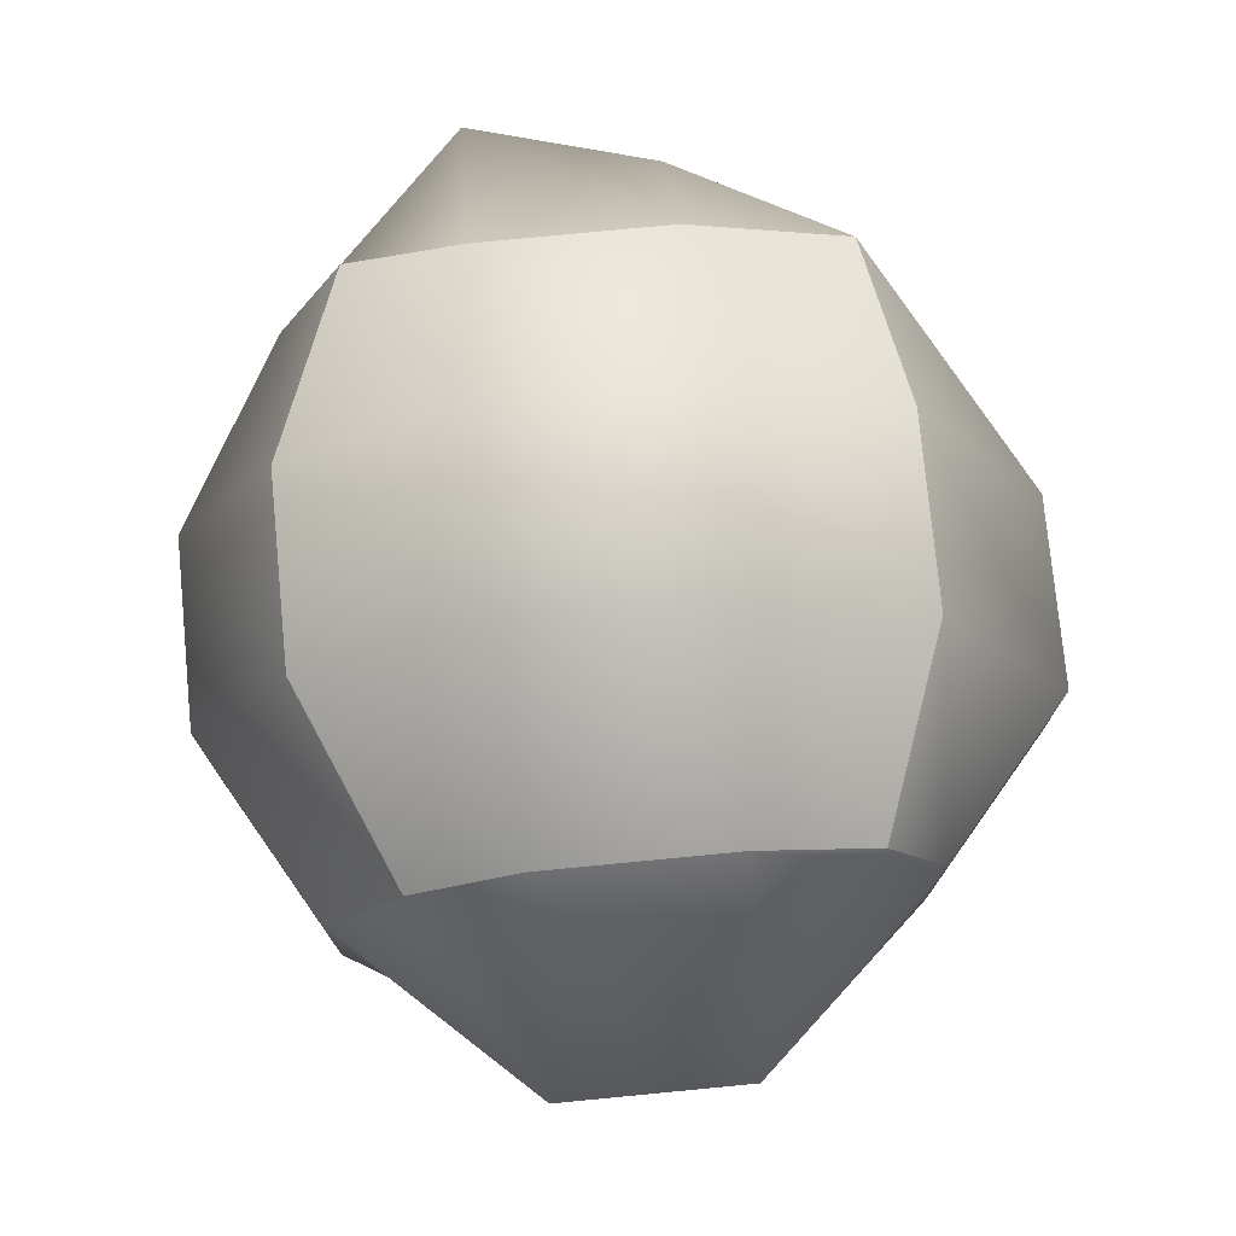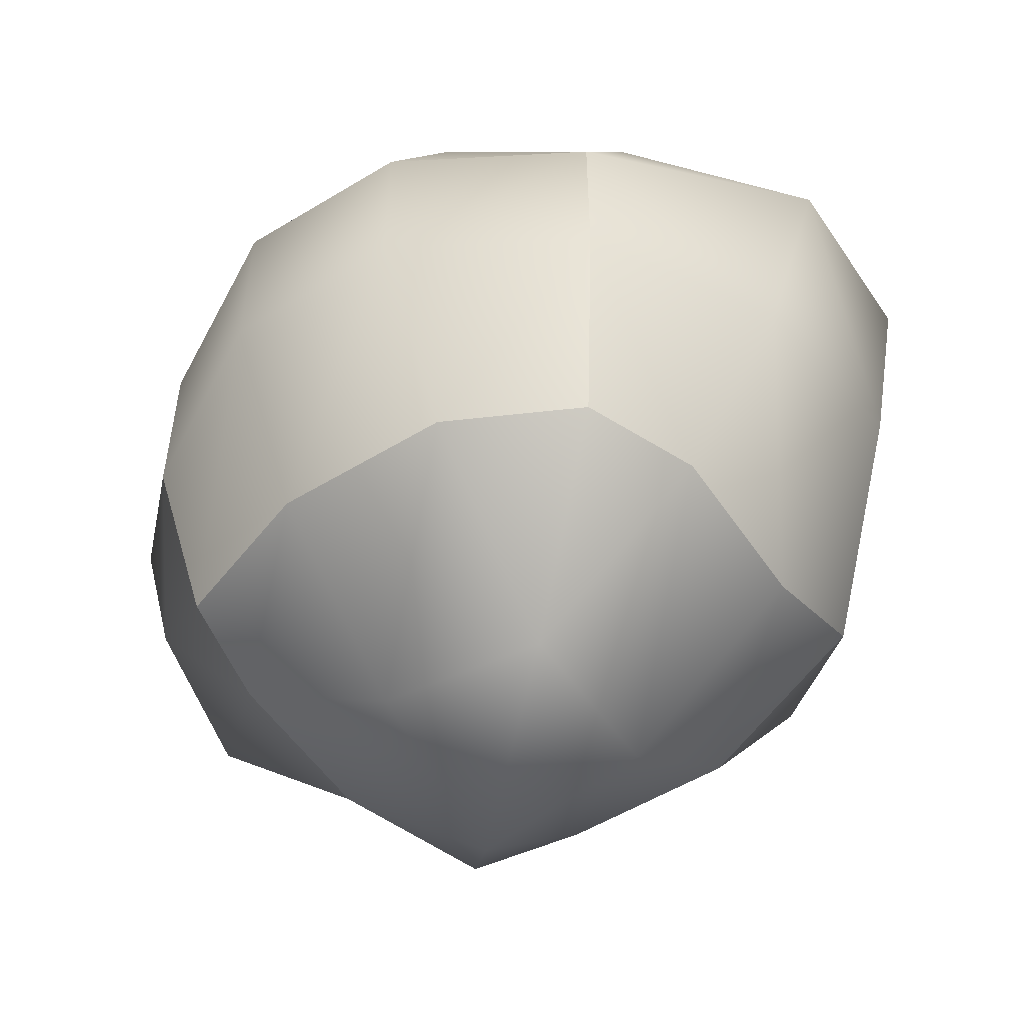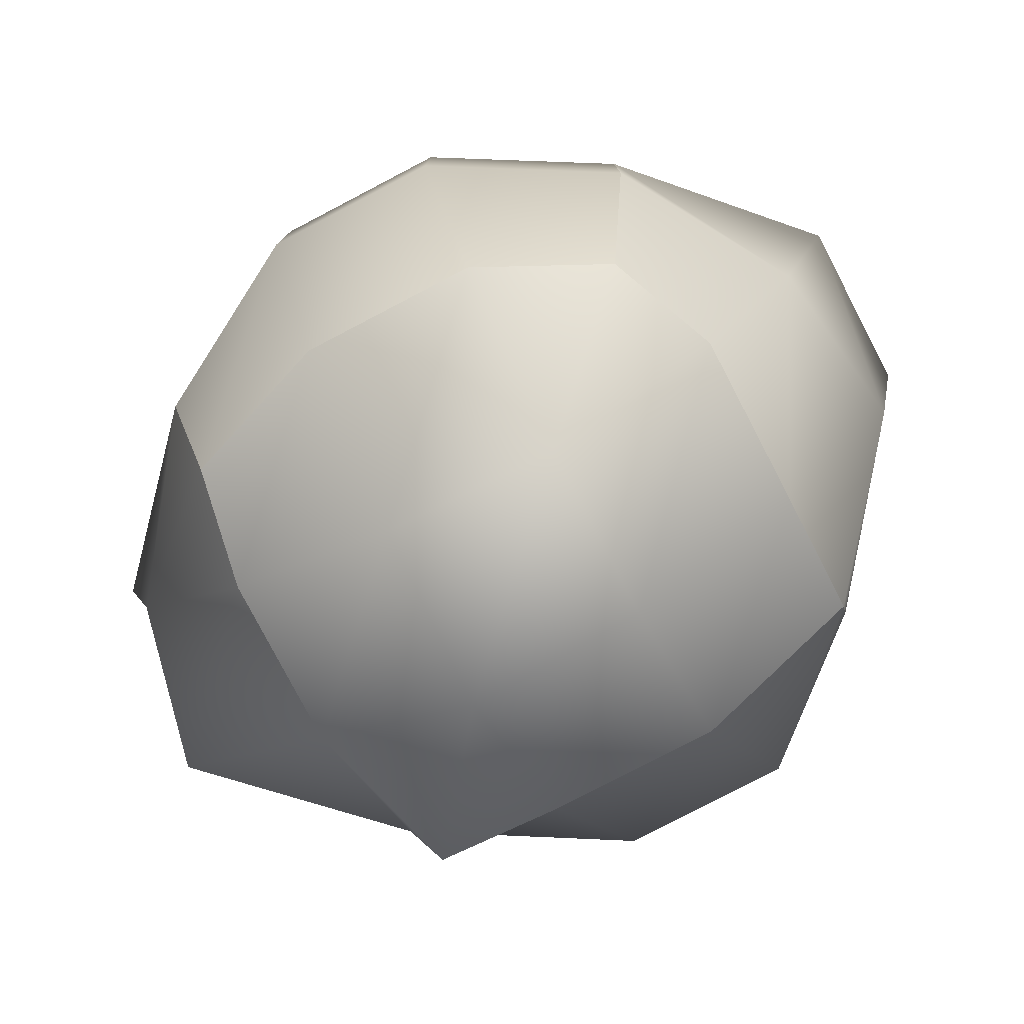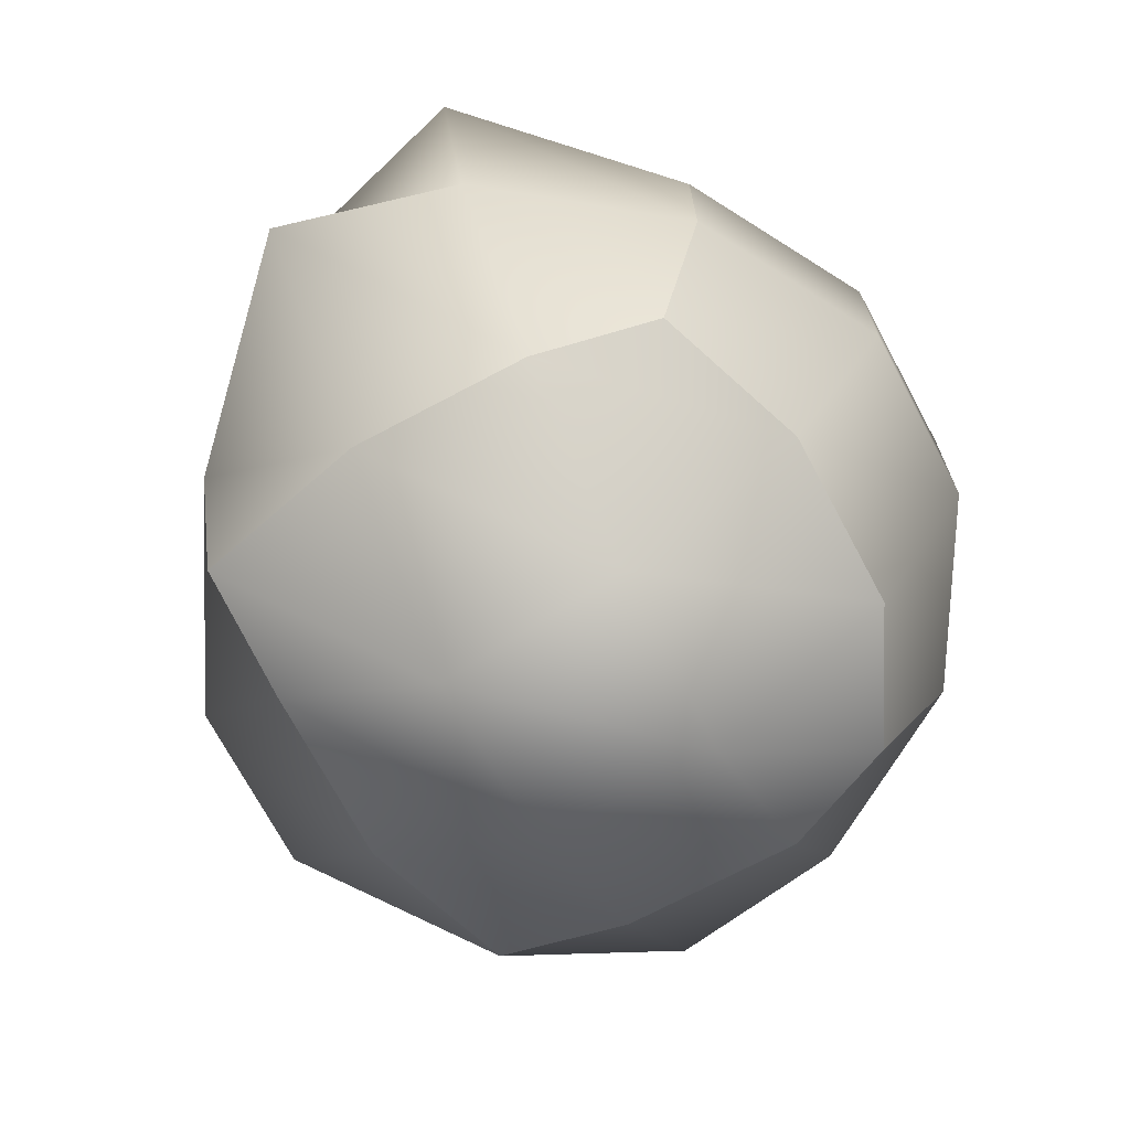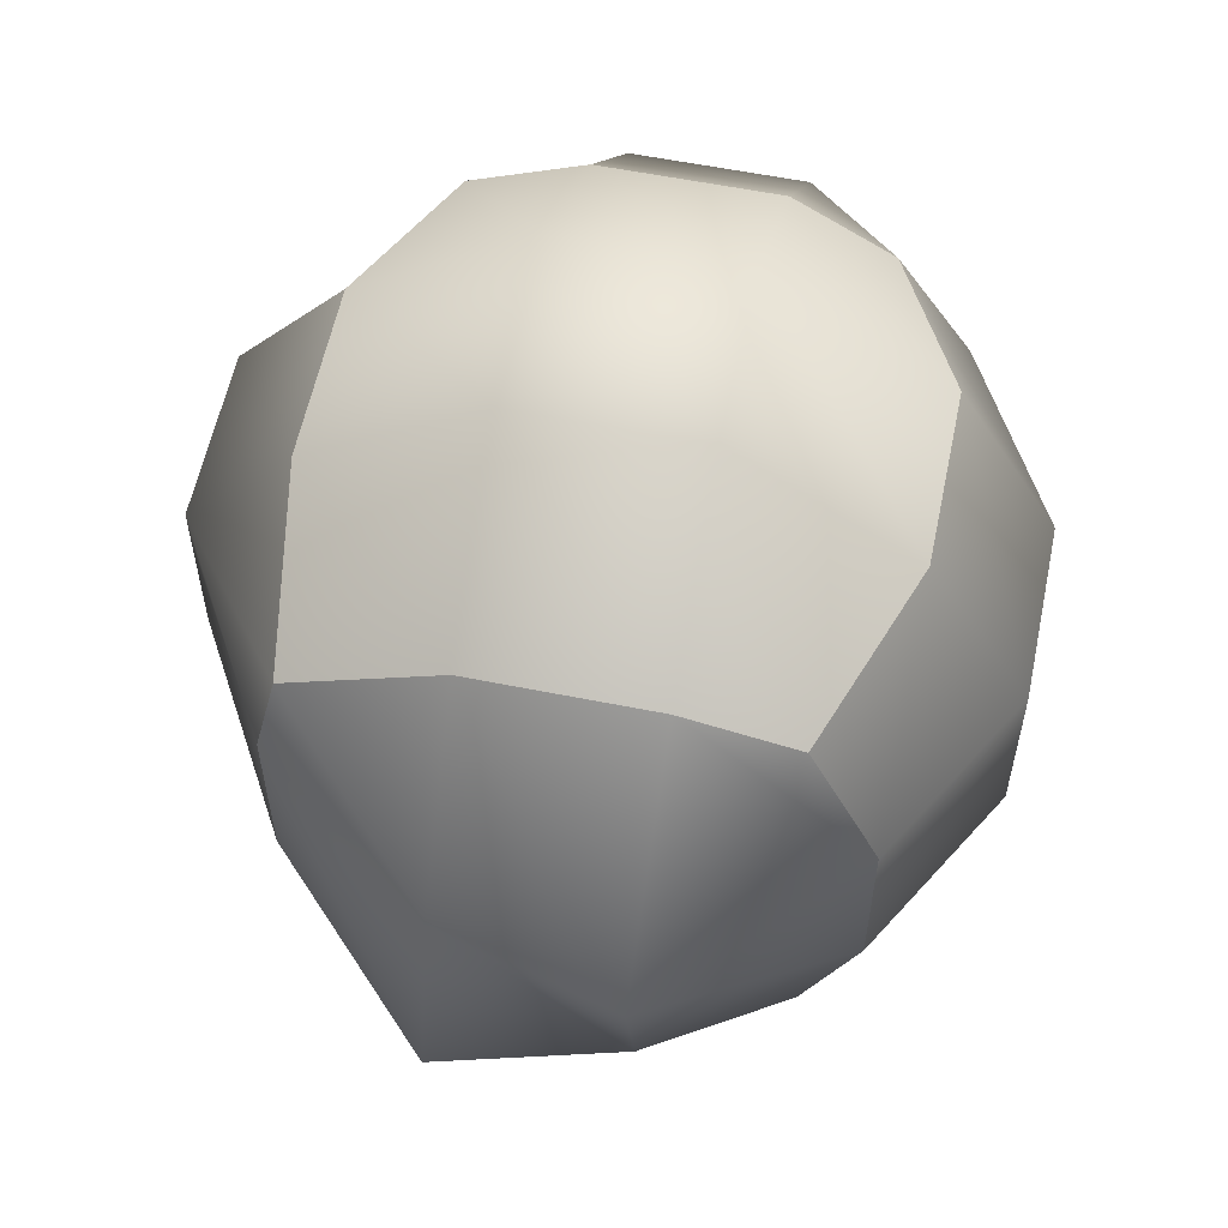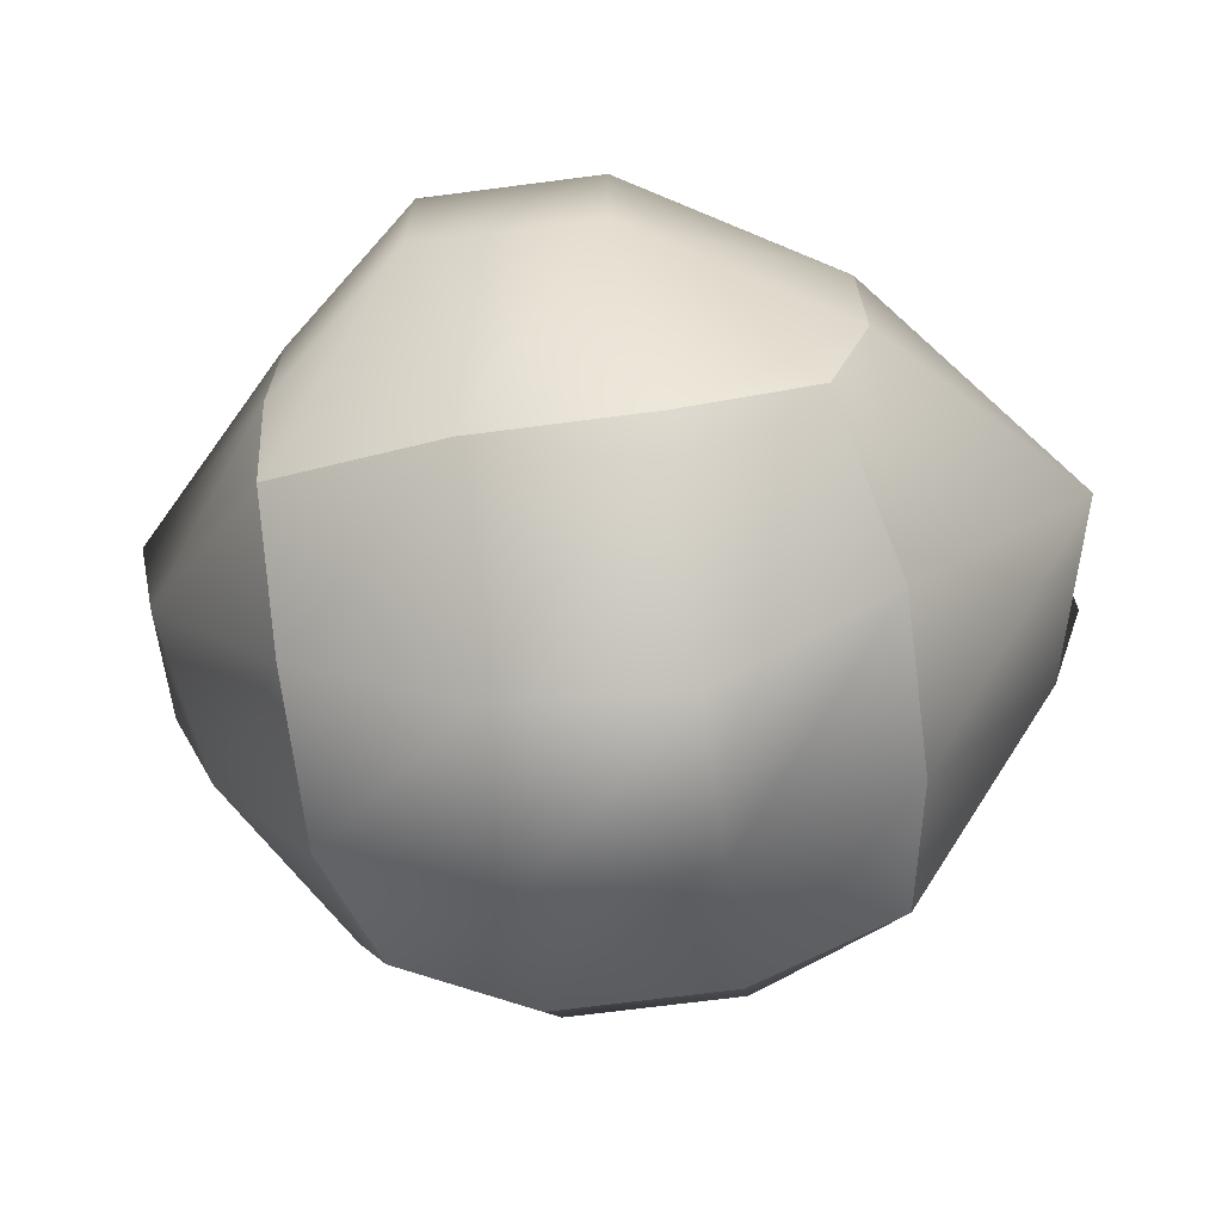
<metadata>
{"format":"obj","ext":"obj","renderer":"f3d","projection":"perspective","resolution":1024,"background":"white","views":[{"elev":75.9,"azim":-95.5,"up":"+Z"},{"elev":-53.2,"azim":-146.9,"up":"+Z"},{"elev":-79.1,"azim":-152.4,"up":"+Z"},{"elev":-71.0,"azim":118.0,"up":"+Z"},{"elev":58.4,"azim":101.7,"up":"+Z"},{"elev":-69.6,"azim":7.4,"up":"+Z"}]}
</metadata>
<code>
g default
v -0.6254 7.984 0.3666
v -0.2085 7.839 0.4855
v 0.2085 7.839 0.4855
v 0.6254 7.898 0.3301
v -0.6254 8.256 0.4855
v -0.2085 8.256 0.7646
v 0.2085 8.256 0.7646
v 0.6254 8.256 0.4855
v -0.6254 8.673 0.4855
v -0.2085 8.673 0.7646
v 0.2085 8.673 0.7646
v 0.6254 8.673 0.4855
v -0.6254 8.911 0.3437
v -0.2085 9.09 0.4855
v 0.2085 9.09 0.4855
v 0.6254 8.931 0.4342
v -0.6254 9.09 0.06855
v -0.2085 9.327 0.06855
v 0.2085 9.327 0.06855
v 0.6254 9.09 0.06855
v -0.6254 9.09 -0.3484
v -0.2085 9.327 -0.3484
v 0.2085 9.327 -0.3484
v 0.6254 9.09 -0.3484
v -0.5136 8.94 -0.7653
v -0.2085 9.09 -0.7653
v 0.2085 9.09 -0.7653
v 0.5661 8.961 -0.7653
v -0.6254 8.673 -0.7653
v -0.2085 8.673 -1.121
v 0.2085 8.673 -1.053
v 0.6254 8.673 -0.7653
v -0.6254 8.256 -0.7653
v -0.2085 8.256 -1.106
v 0.2085 8.256 -1.179
v 0.6254 8.256 -0.7653
v -0.6254 7.928 -0.6163
v -0.2085 7.839 -0.7653
v 0.2085 7.839 -0.7653
v 0.5205 7.839 -0.7185
v -0.6254 7.839 -0.3484
v -0.2908 7.549 -0.3484
v 0.1261 7.549 -0.3484
v 0.6254 7.839 -0.3484
v -0.6254 7.839 0.06855
v -0.2908 7.549 0.06855
v 0.1261 7.549 0.06855
v 0.6254 7.839 0.06855
v 1.051 8.256 -0.3484
v 0.9332 8.256 0.06855
v 0.9406 8.673 -0.3484
v 1.051 8.673 0.06855
v -0.9385 8.256 -0.3484
v -1.018 8.256 0.06855
v -0.878 8.673 -0.3484
v -1.018 8.673 0.06855
g steentje
f 1 2 6 5
f 2 3 7 6
f 3 4 8 7
f 5 6 10 9
f 6 7 11 10
f 7 8 12 11
f 9 10 14 13
f 10 11 15 14
f 11 12 16 15
f 13 14 18 17
f 14 15 19 18
f 15 16 20 19
f 17 18 22 21
f 18 19 23 22
f 19 20 24 23
f 21 22 26 25
f 22 23 27 26
f 23 24 28 27
f 25 26 30 29
f 26 27 31 30
f 27 28 32 31
f 29 30 34 33
f 30 31 35 34
f 31 32 36 35
f 33 34 38 37
f 34 35 39 38
f 35 36 40 39
f 37 38 42 41
f 38 39 43 42
f 39 40 44 43
f 41 42 46 45
f 42 43 47 46
f 43 44 48 47
f 45 46 2 1
f 46 47 3 2
f 47 48 4 3
f 44 40 36 49
f 48 44 49 50
f 4 48 50 8
f 49 36 32 51
f 50 49 51 52
f 8 50 52 12
f 51 32 28 24
f 52 51 24 20
f 12 52 20 16
f 37 41 53 33
f 41 45 54 53
f 45 1 5 54
f 33 53 55 29
f 53 54 56 55
f 54 5 9 56
f 29 55 21 25
f 55 56 17 21
f 56 9 13 17

</code>
